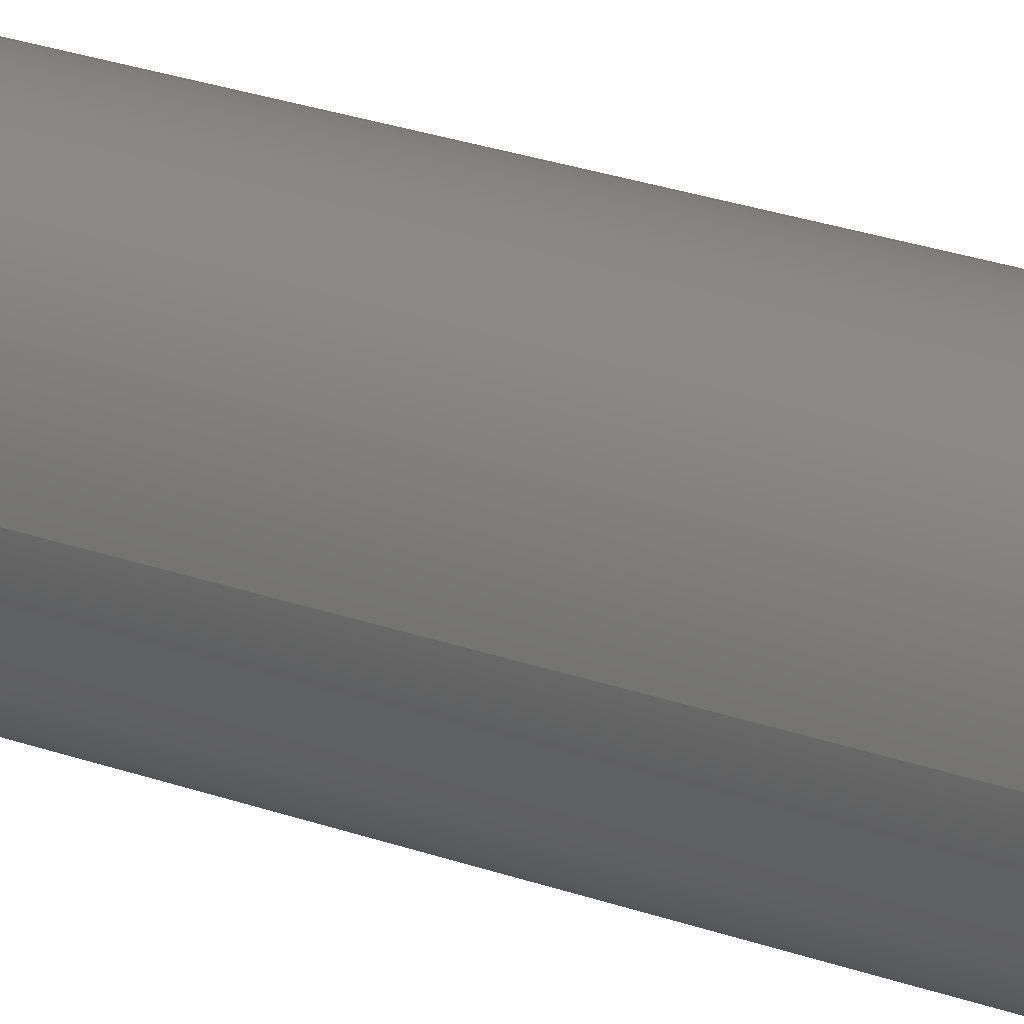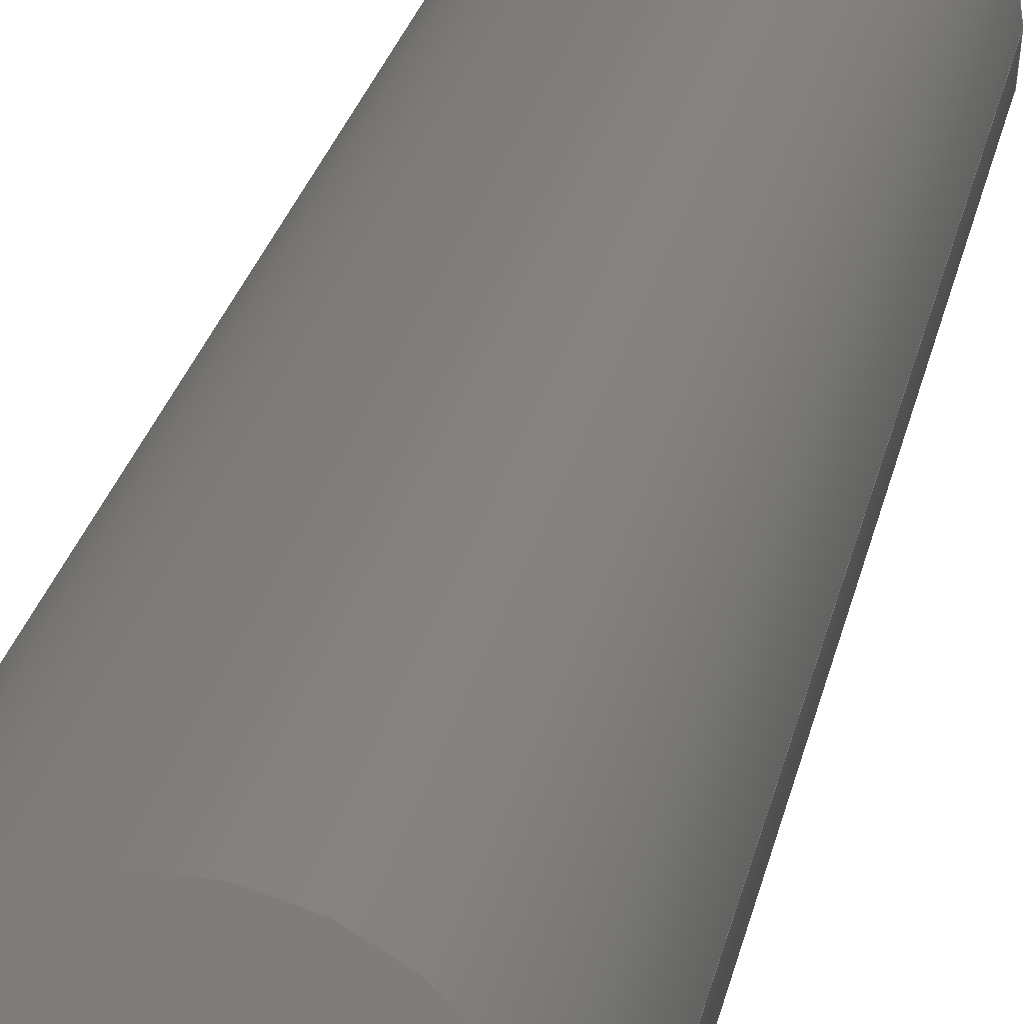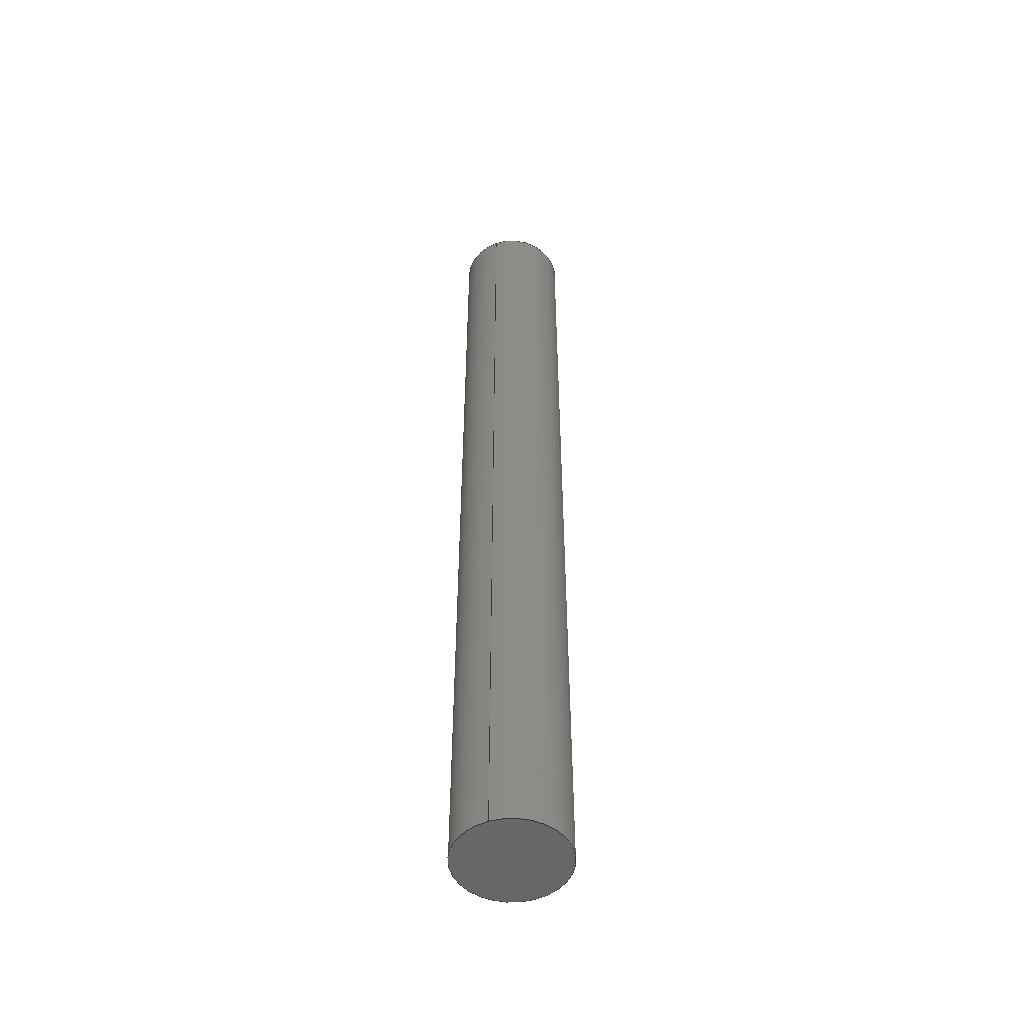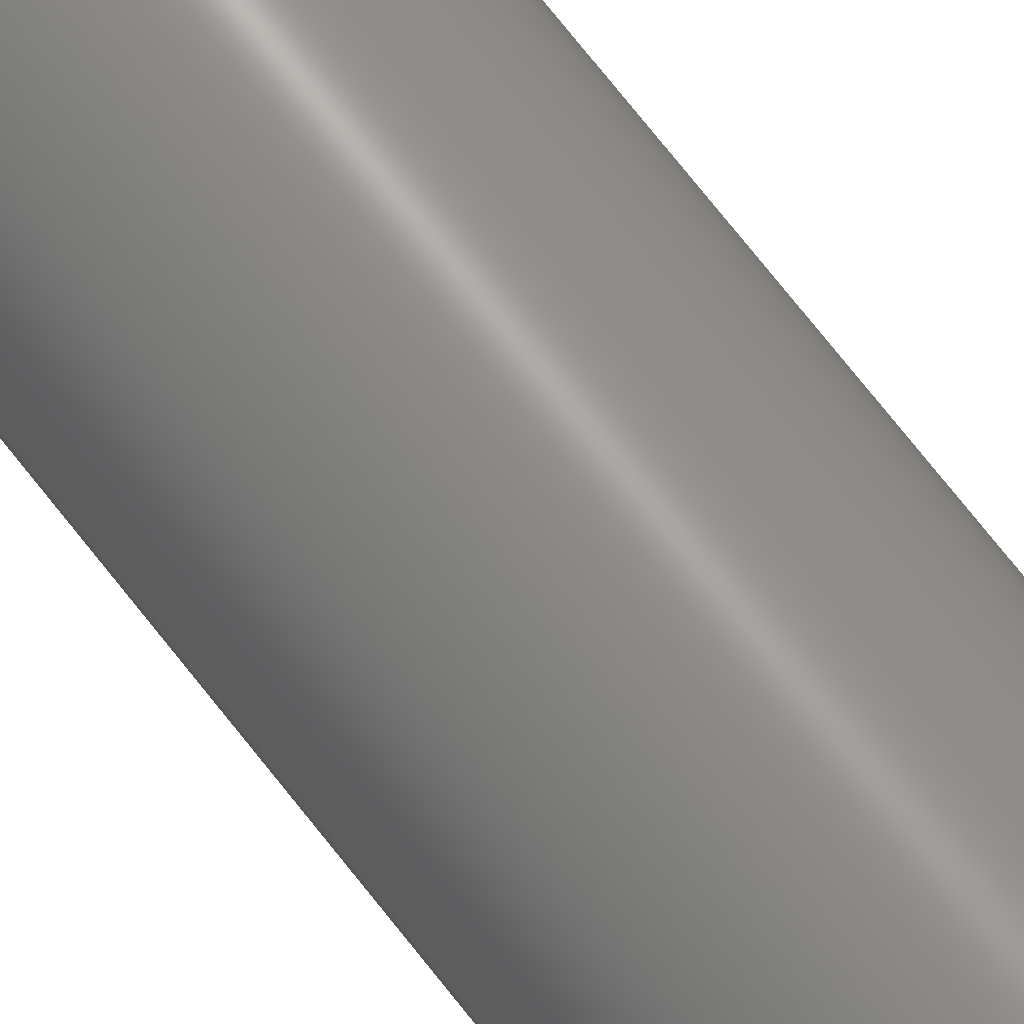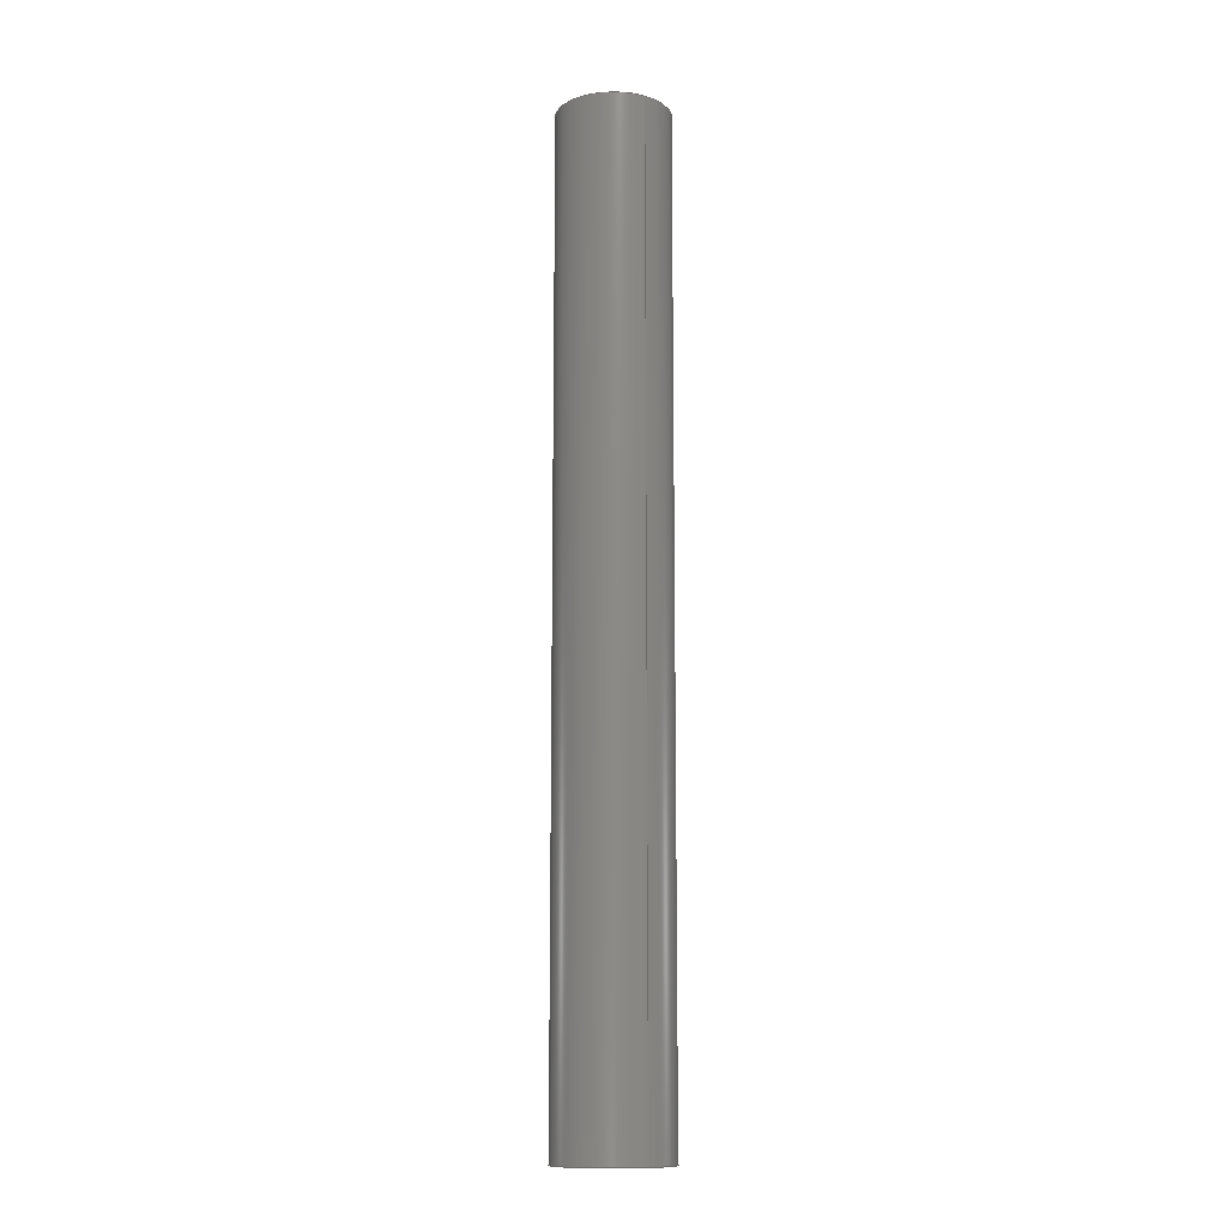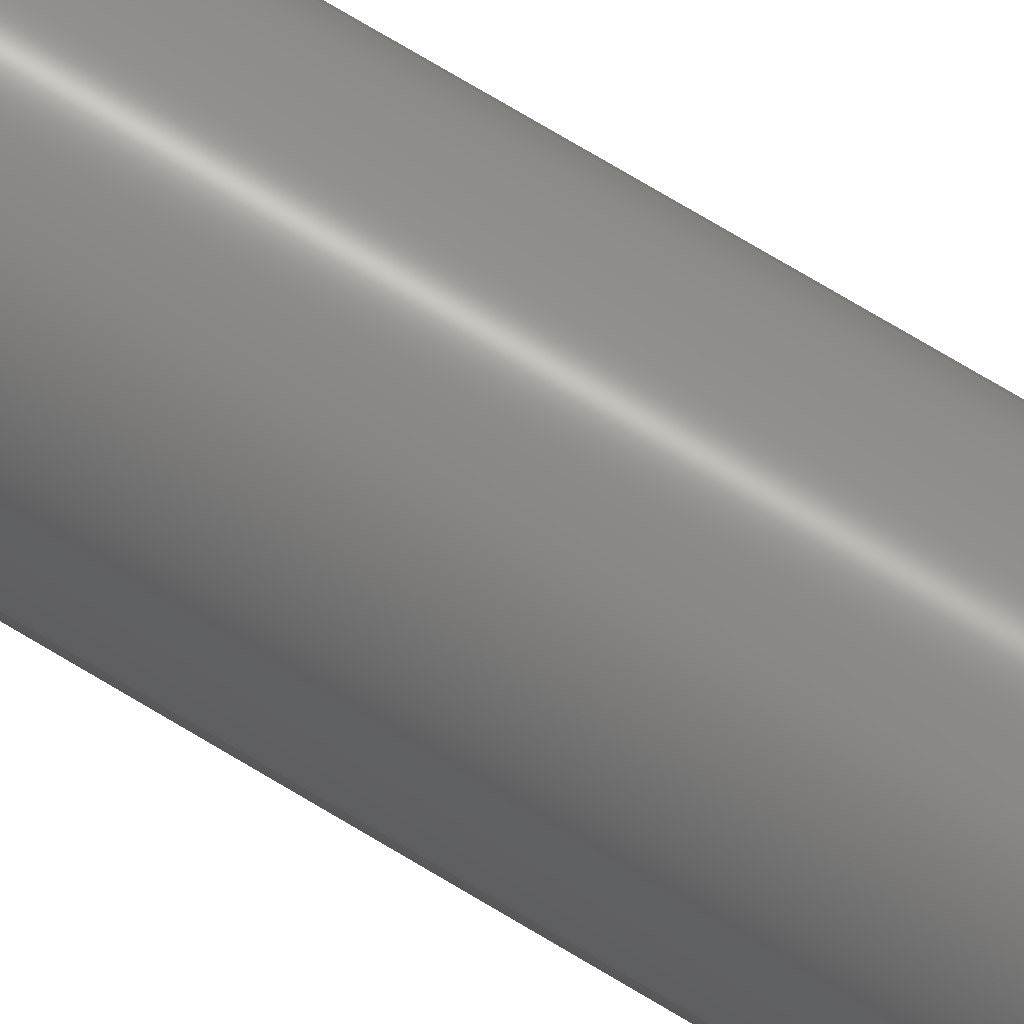
<metadata>
{"format":"step","ext":"step","renderer":"f3d","projection":"perspective","resolution":1024,"background":"white","views":[{"elev":18.5,"azim":-51.8,"up":"+Y"},{"elev":11.6,"azim":5.4,"up":"+Y"},{"elev":-51.1,"azim":110.8,"up":"+Z"},{"elev":72.3,"azim":141.9,"up":"+Y"},{"elev":-12.3,"azim":58.8,"up":"+Z"},{"elev":73.4,"azim":-59.0,"up":"+Y"}]}
</metadata>
<code>
ISO-10303-21;
DATA;
#1 = CIRCLE ( 'NONE', #55, 7.5 ) ;
#2 = CARTESIAN_POINT ( 'NONE',  ( 0, 0, 130 ) ) ;
#3 = CARTESIAN_POINT ( 'NONE',  ( -7.5, 0, 130 ) ) ;
#4 = ADVANCED_BREP_SHAPE_REPRESENTATION ( 'QBH', ( #76, #71 ), #117 ) ;
#5 = SURFACE_STYLE_FILL_AREA ( #83 ) ;
#6 = DIRECTION ( 'NONE',  ( -1, 0, 0 ) ) ;
#7 = DIRECTION ( 'NONE',  ( 0, 0, 1 ) ) ;
#8 = EDGE_CURVE ( 'NONE', #86, #12, #1, .T. ) ;
#9 = AXIS2_PLACEMENT_3D ( 'NONE', #103, #38, #63 ) ;
#10 = ORIENTED_EDGE ( 'NONE', *, *, #101, .F. ) ;
#11 = ORIENTED_EDGE ( 'NONE', *, *, #25, .T. ) ;
#12 = VERTEX_POINT ( 'NONE', #125 ) ;
#13 = EDGE_CURVE ( 'NONE', #99, #109, #68, .T. ) ;
#14 = DIRECTION ( 'NONE',  ( -0, -0, -1 ) ) ;
#15 = AXIS2_PLACEMENT_3D ( 'NONE', #72, #64, #95 ) ;
#16 = CARTESIAN_POINT ( 'NONE',  ( 0, 0, 0 ) ) ;
#17 = SURFACE_STYLE_USAGE ( .BOTH. , #65 ) ;
#18 = VECTOR ( 'NONE', #14, 1000 ) ;
#19 = ORIENTED_EDGE ( 'NONE', *, *, #13, .T. ) ;
#20 = CIRCLE ( 'NONE', #9, 7.5 ) ;
#21 = DIRECTION ( 'NONE',  ( 1, 0, 0 ) ) ;
#22 = FACE_OUTER_BOUND ( 'NONE', #57, .T. ) ;
#23 = CARTESIAN_POINT ( 'NONE',  ( 0, 0, 130 ) ) ;
#24 =( NAMED_UNIT ( * ) SI_UNIT ( $, .STERADIAN. ) SOLID_ANGLE_UNIT ( ) );
#25 = EDGE_CURVE ( 'NONE', #99, #12, #59, .T. ) ;
#26 = ADVANCED_FACE ( 'NONE', ( #46 ), #80, .T. ) ;
#27 = UNCERTAINTY_MEASURE_WITH_UNIT (LENGTH_MEASURE( 1e-05 ), #113, 'distance_accuracy_value', 'NONE');
#28 = FACE_OUTER_BOUND ( 'NONE', #69, .T. ) ;
#29 = DIRECTION ( 'NONE',  ( -0, -0, -1 ) ) ;
#30 = ADVANCED_FACE ( 'NONE', ( #28 ), #75, .T. ) ;
#31 = DIRECTION ( 'NONE',  ( 1, 0, 0 ) ) ;
#32 = AXIS2_PLACEMENT_3D ( 'NONE', #39, #94, #6 ) ;
#33 = ORIENTED_EDGE ( 'NONE', *, *, #8, .T. ) ;
#34 = CARTESIAN_POINT ( 'NONE',  ( 0, 0, 130 ) ) ;
#35 = DIRECTION ( 'NONE',  ( 1, 0, 0 ) ) ;
#36 = CARTESIAN_POINT ( 'NONE',  ( -7.5, 0, 130 ) ) ;
#37 = VECTOR ( 'NONE', #29, 1000 ) ;
#38 = DIRECTION ( 'NONE',  ( 0, 0, 1 ) ) ;
#39 = CARTESIAN_POINT ( 'NONE',  ( 0, 0, 130 ) ) ;
#40 = PRESENTATION_LAYER_ASSIGNMENT (  '', '', ( #41 ) ) ;
#41 = STYLED_ITEM ( 'NONE', ( #122 ), #76 ) ;
#42 = ORIENTED_EDGE ( 'NONE', *, *, #13, .F. ) ;
#43 = EDGE_LOOP ( 'NONE', ( #111, #19 ) ) ;
#44 = PRODUCT ( 'QBH', 'QBH', '', ( #98 ) ) ;
#45 = ORIENTED_EDGE ( 'NONE', *, *, #119, .T. ) ;
#46 = FACE_OUTER_BOUND ( 'NONE', #124, .T. ) ;
#47 = CARTESIAN_POINT ( 'NONE',  ( -7.5, 0, 0 ) ) ;
#48 = APPLICATION_CONTEXT ( 'automotive_design' ) ;
#49 = PLANE ( 'NONE',  #85 ) ;
#50 =( NAMED_UNIT ( * ) PLANE_ANGLE_UNIT ( ) SI_UNIT ( $, .RADIAN. ) );
#51 = CARTESIAN_POINT ( 'NONE',  ( 7.5, 9.185e-16, 130 ) ) ;
#52 = APPLICATION_PROTOCOL_DEFINITION ( 'draft international standard', 'automotive_design', 1998, #48 ) ;
#53 = SHAPE_DEFINITION_REPRESENTATION ( #60, #4 ) ;
#54 = ADVANCED_FACE ( 'NONE', ( #22 ), #112, .F. ) ;
#55 = AXIS2_PLACEMENT_3D ( 'NONE', #78, #110, #87 ) ;
#56 = ORIENTED_EDGE ( 'NONE', *, *, #8, .F. ) ;
#57 = EDGE_LOOP ( 'NONE', ( #56, #10 ) ) ;
#58 = PRODUCT_DEFINITION_FORMATION_WITH_SPECIFIED_SOURCE ( 'Symmetric', '', #44, .NOT_KNOWN. ) ;
#59 = LINE ( 'NONE', #51, #18 ) ;
#60 = PRODUCT_DEFINITION_SHAPE ( 'NONE', 'NONE',  #96 ) ;
#61 =( NAMED_UNIT ( * ) SI_UNIT ( $, .STERADIAN. ) SOLID_ANGLE_UNIT ( ) );
#62 = FACE_OUTER_BOUND ( 'NONE', #43, .T. ) ;
#63 = DIRECTION ( 'NONE',  ( 1, 0, 0 ) ) ;
#64 = DIRECTION ( 'NONE',  ( -0, -0, -1 ) ) ;
#65 = SURFACE_SIDE_STYLE ('',( #5 ) ) ;
#66 = AXIS2_PLACEMENT_3D ( 'NONE', #16, #93, #90 ) ;
#67 = EDGE_CURVE ( 'NONE', #109, #99, #84, .T. ) ;
#68 = CIRCLE ( 'NONE', #121, 7.5 ) ;
#69 = EDGE_LOOP ( 'NONE', ( #100, #70, #45, #33 ) ) ;
#70 = ORIENTED_EDGE ( 'NONE', *, *, #67, .F. ) ;
#71 = AXIS2_PLACEMENT_3D ( 'NONE', #123, #97, #31 ) ;
#72 = CARTESIAN_POINT ( 'NONE',  ( 0, 0, 130 ) ) ;
#73 = PRODUCT_RELATED_PRODUCT_CATEGORY ( 'part', '', ( #44 ) ) ;
#74 =( NAMED_UNIT ( * ) PLANE_ANGLE_UNIT ( ) SI_UNIT ( $, .RADIAN. ) );
#75 = CYLINDRICAL_SURFACE ( 'NONE', #15, 7.5 ) ;
#76 = MANIFOLD_SOLID_BREP ( 'Boss-Extrude1', #91 ) ;
#77 = ORIENTED_EDGE ( 'NONE', *, *, #101, .T. ) ;
#78 = CARTESIAN_POINT ( 'NONE',  ( 0, 0, 0 ) ) ;
#79 = ORIENTED_EDGE ( 'NONE', *, *, #119, .F. ) ;
#80 = CYLINDRICAL_SURFACE ( 'NONE', #32, 7.5 ) ;
#81 = LINE ( 'NONE', #36, #37 ) ;
#82 =( LENGTH_UNIT ( ) NAMED_UNIT ( * ) SI_UNIT ( .MILLI., .METRE. ) );
#83 = FILL_AREA_STYLE ('',( #114 ) ) ;
#84 = CIRCLE ( 'NONE', #104, 7.5 ) ;
#85 = AXIS2_PLACEMENT_3D ( 'NONE', #23, #105, #115 ) ;
#86 = VERTEX_POINT ( 'NONE', #47 ) ;
#87 = DIRECTION ( 'NONE',  ( 1, 0, 0 ) ) ;
#88 = ADVANCED_FACE ( 'NONE', ( #62 ), #49, .T. ) ;
#89 = PRODUCT_DEFINITION_CONTEXT ( 'detailed design', #48, 'design' ) ;
#90 = DIRECTION ( 'NONE',  ( 1, 0, -0 ) ) ;
#91 = CLOSED_SHELL ( 'NONE', ( #26, #30, #88, #54 ) ) ;
#92 = CARTESIAN_POINT ( 'NONE',  ( 7.5, 9.185e-16, 130 ) ) ;
#93 = DIRECTION ( 'NONE',  ( 0, 0, 1 ) ) ;
#94 = DIRECTION ( 'NONE',  ( -0, -0, -1 ) ) ;
#95 = DIRECTION ( 'NONE',  ( -1, 0, 0 ) ) ;
#96 = PRODUCT_DEFINITION ( 'General', '', #58, #89 ) ;
#97 = DIRECTION ( 'NONE',  ( 0, 0, 1 ) ) ;
#98 = PRODUCT_CONTEXT ( 'NONE', #107, 'mechanical' ) ;
#99 = VERTEX_POINT ( 'NONE', #92 ) ;
#100 = ORIENTED_EDGE ( 'NONE', *, *, #25, .F. ) ;
#101 = EDGE_CURVE ( 'NONE', #12, #86, #20, .T. ) ;
#102 = UNCERTAINTY_MEASURE_WITH_UNIT (LENGTH_MEASURE( 1e-05 ), #82, 'distance_accuracy_value', 'NONE');
#103 = CARTESIAN_POINT ( 'NONE',  ( 0, 0, 0 ) ) ;
#104 = AXIS2_PLACEMENT_3D ( 'NONE', #2, #7, #35 ) ;
#105 = DIRECTION ( 'NONE',  ( 0, 0, 1 ) ) ;
#106 = MECHANICAL_DESIGN_GEOMETRIC_PRESENTATION_REPRESENTATION (  '', ( #41 ), #116 ) ;
#107 = APPLICATION_CONTEXT ( 'automotive_design' ) ;
#108 = COLOUR_RGB ( '',0.7922, 0.8196, 0.9333 ) ;
#109 = VERTEX_POINT ( 'NONE', #3 ) ;
#110 = DIRECTION ( 'NONE',  ( 0, 0, 1 ) ) ;
#111 = ORIENTED_EDGE ( 'NONE', *, *, #67, .T. ) ;
#112 = PLANE ( 'NONE',  #66 ) ;
#113 =( LENGTH_UNIT ( ) NAMED_UNIT ( * ) SI_UNIT ( .MILLI., .METRE. ) );
#114 = FILL_AREA_STYLE_COLOUR ( '', #108 ) ;
#115 = DIRECTION ( 'NONE',  ( 1, 0, -0 ) ) ;
#116 =( GEOMETRIC_REPRESENTATION_CONTEXT ( 3 ) GLOBAL_UNCERTAINTY_ASSIGNED_CONTEXT ( ( #27 ) ) GLOBAL_UNIT_ASSIGNED_CONTEXT ( ( #113, #50, #61 ) ) REPRESENTATION_CONTEXT ( 'NONE', 'WORKASPACE' ) );
#117 =( GEOMETRIC_REPRESENTATION_CONTEXT ( 3 ) GLOBAL_UNCERTAINTY_ASSIGNED_CONTEXT ( ( #102 ) ) GLOBAL_UNIT_ASSIGNED_CONTEXT ( ( #82, #74, #24 ) ) REPRESENTATION_CONTEXT ( 'NONE', 'WORKASPACE' ) );
#118 = APPLICATION_PROTOCOL_DEFINITION ( 'draft international standard', 'automotive_design', 1998, #107 ) ;
#119 = EDGE_CURVE ( 'NONE', #109, #86, #81, .T. ) ;
#120 = DIRECTION ( 'NONE',  ( 0, 0, 1 ) ) ;
#121 = AXIS2_PLACEMENT_3D ( 'NONE', #34, #120, #21 ) ;
#122 = PRESENTATION_STYLE_ASSIGNMENT (( #17 ) ) ;
#123 = CARTESIAN_POINT ( 'NONE',  ( 0, 0, 0 ) ) ;
#124 = EDGE_LOOP ( 'NONE', ( #42, #11, #77, #79 ) ) ;
#125 = CARTESIAN_POINT ( 'NONE',  ( 7.5, 9.185e-16, 0 ) ) ;
ENDSEC;
END-ISO-10303-21;

</code>
